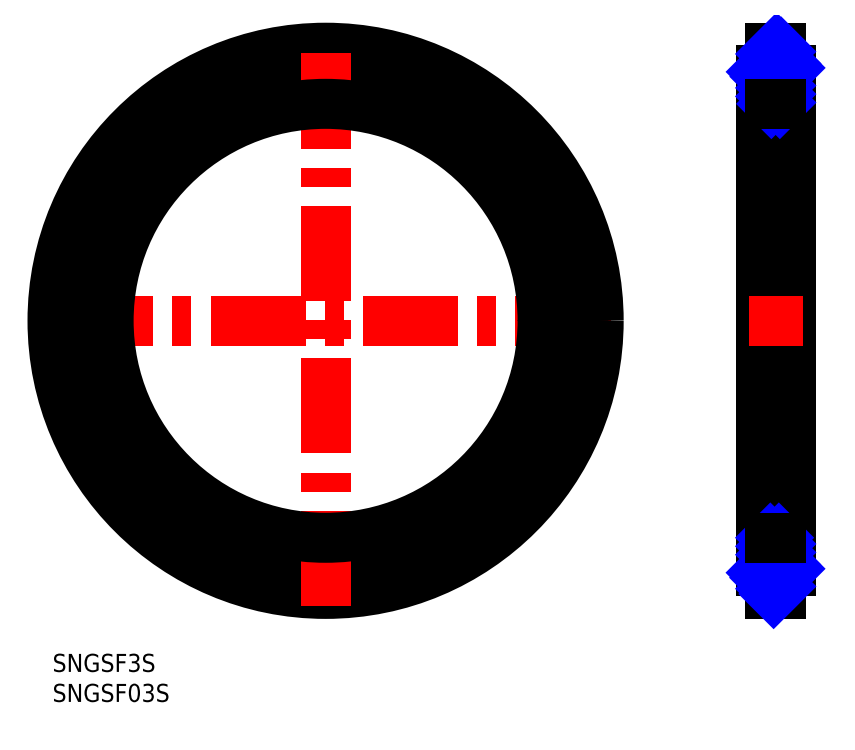
<metadata>
{"format":"dxf","ext":"dxf","renderer":"ezdxf+matplotlib","layout":"modelspace","background":"white","min_lineweight":24,"dpi":150}
</metadata>
<code>
0
SECTION
2
ENTITIES
0
INSERT
8
MSM_CONTINUOUS
2
*U8
10
0
20
0
30
0
0
INSERT
8
MSM_CONTINUOUS
2
*U9
10
0
20
0
30
0
0
LINE
8
MSM_CENTER
10
93
20
55.5
30
0
11
-2
21
55.5
31
0
0
CIRCLE
8
MSM_CENTER
10
45.5
20
55.5
30
0
40
41.75
0
CIRCLE
8
0
10
45.5
20
55.5
30
0
40
45.5
0
CIRCLE
8
0
10
45.5
20
55.5
30
0
40
42.95
0
CIRCLE
8
0
10
45.5
20
55.5
30
0
40
40.55
0
LINE
8
MSM_CENTER
10
120.5
20
8
30
0
11
120.5
21
103
31
0
0
LINE
8
0
10
121.4
20
95.29
30
0
11
121.4
21
15.71
31
0
0
LINE
8
0
10
119.6
20
95.29
30
0
11
119.6
21
15.71
31
0
0
LINE
8
MSM_CENTER
10
45.5
20
8
30
0
11
45.5
21
103
31
0
0
LINE
8
0
10
118
20
97.25
30
0
11
118
21
13.75
31
0
0
LINE
8
0
10
123
20
97.25
30
0
11
123
21
13.75
31
0
0
ARC
8
0
10
119.2
20
13.75
30
0
40
1.2
50
101.5
51
258.5
0
ARC
8
0
10
121.8
20
13.75
30
0
40
1.2
50
281.5
51
78.46
0
ARC
8
0
10
118.8
20
11.79
30
0
40
0.8
50
3.053e-12
51
78.46
0
LINE
8
0
10
121.4
20
10
30
0
11
119.6
21
10
31
0
0
LINE
8
0
10
119.6
20
11.79
30
0
11
119.6
21
10
31
0
0
LINE
8
0
10
121.4
20
11.79
30
0
11
121.4
21
10
31
0
0
ARC
8
0
10
122.2
20
11.79
30
0
40
0.8
50
101.5
51
180
0
LINE
8
MSM_CENTER
10
116
20
13.75
30
0
11
125
21
13.75
31
0
0
ARC
8
0
10
118.8
20
15.71
30
0
40
0.8
50
281.5
51
0
0
ARC
8
0
10
122.2
20
15.71
30
0
40
0.8
50
180
51
258.5
0
LINE
8
MSM_CENTER
10
116
20
55.5
30
0
11
125
21
55.5
31
0
0
LINE
8
MSM_CENTER
10
116
20
97.25
30
0
11
125
21
97.25
31
0
0
LINE
8
0
10
121.4
20
101
30
0
11
119.6
21
101
31
0
0
ARC
8
0
10
118.8
20
99.21
30
0
40
0.8
50
281.5
51
0
0
ARC
8
0
10
118.8
20
95.29
30
0
40
0.8
50
0
51
78.46
0
LINE
8
0
10
119.6
20
101
30
0
11
119.6
21
99.21
31
0
0
ARC
8
0
10
119.2
20
97.25
30
0
40
1.2
50
101.5
51
258.5
0
ARC
8
0
10
122.2
20
99.21
30
0
40
0.8
50
180
51
258.5
0
LINE
8
0
10
121.4
20
101
30
0
11
121.4
21
99.21
31
0
0
ARC
8
0
10
122.2
20
95.29
30
0
40
0.8
50
101.5
51
180
0
ARC
8
0
10
121.8
20
97.25
30
0
40
1.2
50
281.5
51
78.46
0
LINE
8
MSM_NARROW
10
119.6
20
99.96
30
0
11
120.6
21
101
31
0
0
LINE
8
MSM_NARROW
10
118
20
96.98
30
0
11
121.4
21
100.3
31
0
0
LINE
8
MSM_NARROW
10
118.7
20
96.18
30
0
11
121.4
21
98.97
31
0
0
LINE
8
MSM_NARROW
10
119.5
20
95.64
30
0
11
122.2
21
98.36
31
0
0
LINE
8
MSM_NARROW
10
119.6
20
94.3
30
0
11
122.9
21
97.64
31
0
0
LINE
8
MSM_NARROW
10
119.6
20
92.89
30
0
11
121.4
21
94.69
31
0
0
LINE
8
MSM_NARROW
10
119.6
20
16.52
30
0
11
121.4
21
18.32
31
0
0
LINE
8
MSM_NARROW
10
118
20
13.53
30
0
11
121.4
21
16.91
31
0
0
LINE
8
MSM_NARROW
10
118.6
20
12.7
30
0
11
121.4
21
15.52
31
0
0
LINE
8
MSM_NARROW
10
119.5
20
12.18
30
0
11
122.2
21
14.88
31
0
0
LINE
8
MSM_NARROW
10
119.6
20
10.86
30
0
11
122.9
21
14.18
31
0
0
LINE
8
MSM_NARROW
10
120.1
20
10
30
0
11
121.4
21
11.25
31
0
0
LINE
8
MSM_NARROW
10
119.8
20
91.65
30
0
11
121.4
21
93.27
31
0
0
LINE
8
MSM_NARROW
10
121.2
20
91.65
30
0
11
121.4
21
91.86
31
0
0
LINE
8
MSM_NARROW
10
119.6
20
17.94
30
0
11
121
21
19.35
31
0
0
LINE
8
MSM_NARROW
10
119.6
20
19.35
30
0
11
119.6
21
19.35
31
0
0
CIRCLE
8
MSM_CONTINUOUS
10
45.5
20
55.5
30
0
40
36.15
0
LINE
8
MSM_CONTINUOUS
10
121.4
20
91.65
30
0
11
119.6
21
91.65
31
0
0
LINE
8
MSM_CONTINUOUS
10
121.4
20
19.35
30
0
11
119.6
21
19.35
31
0
0
ENDSEC
0
EOF

</code>
